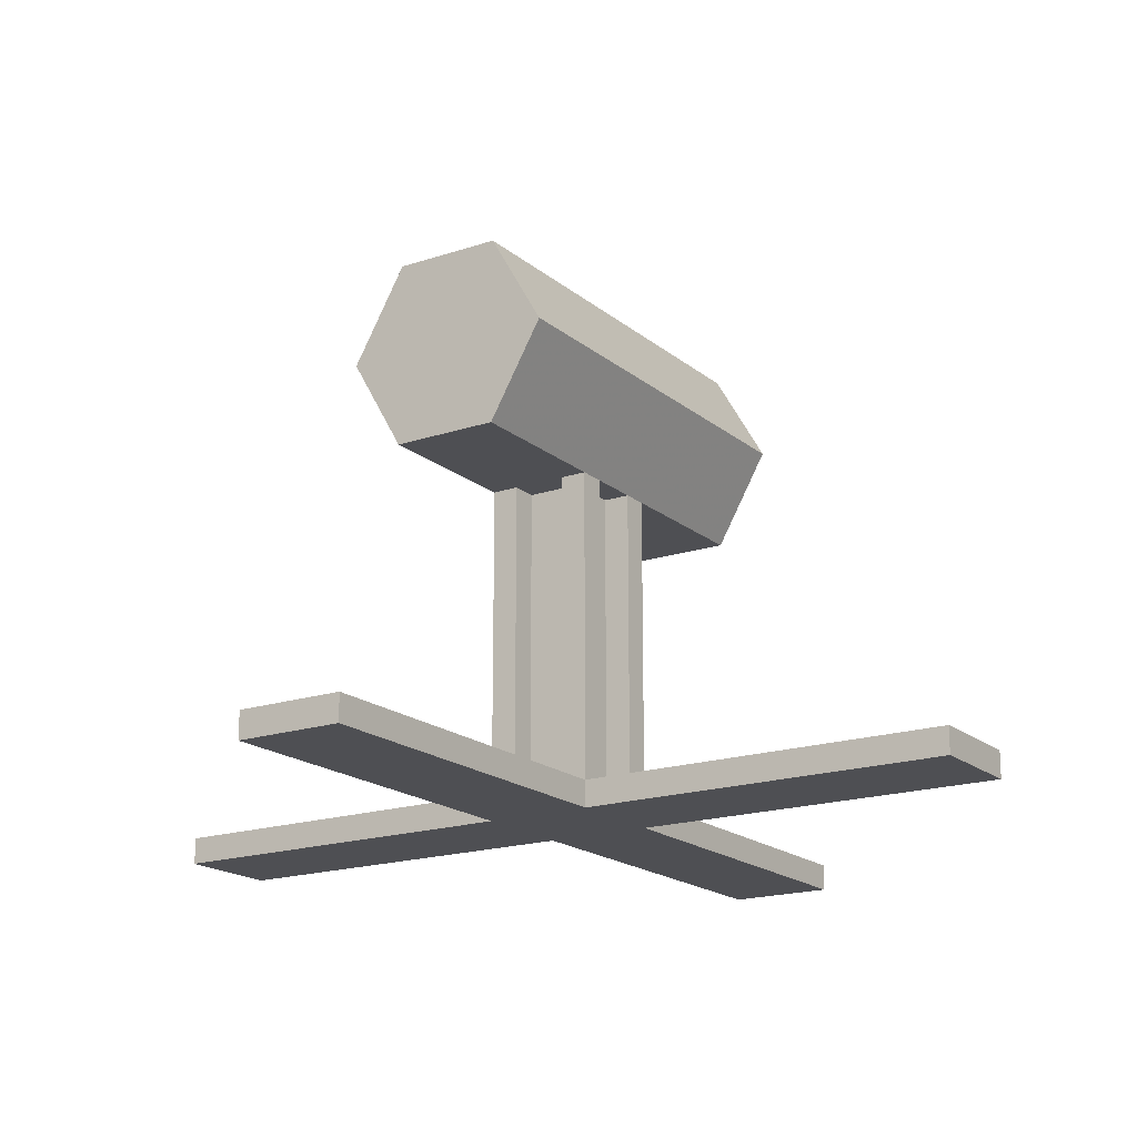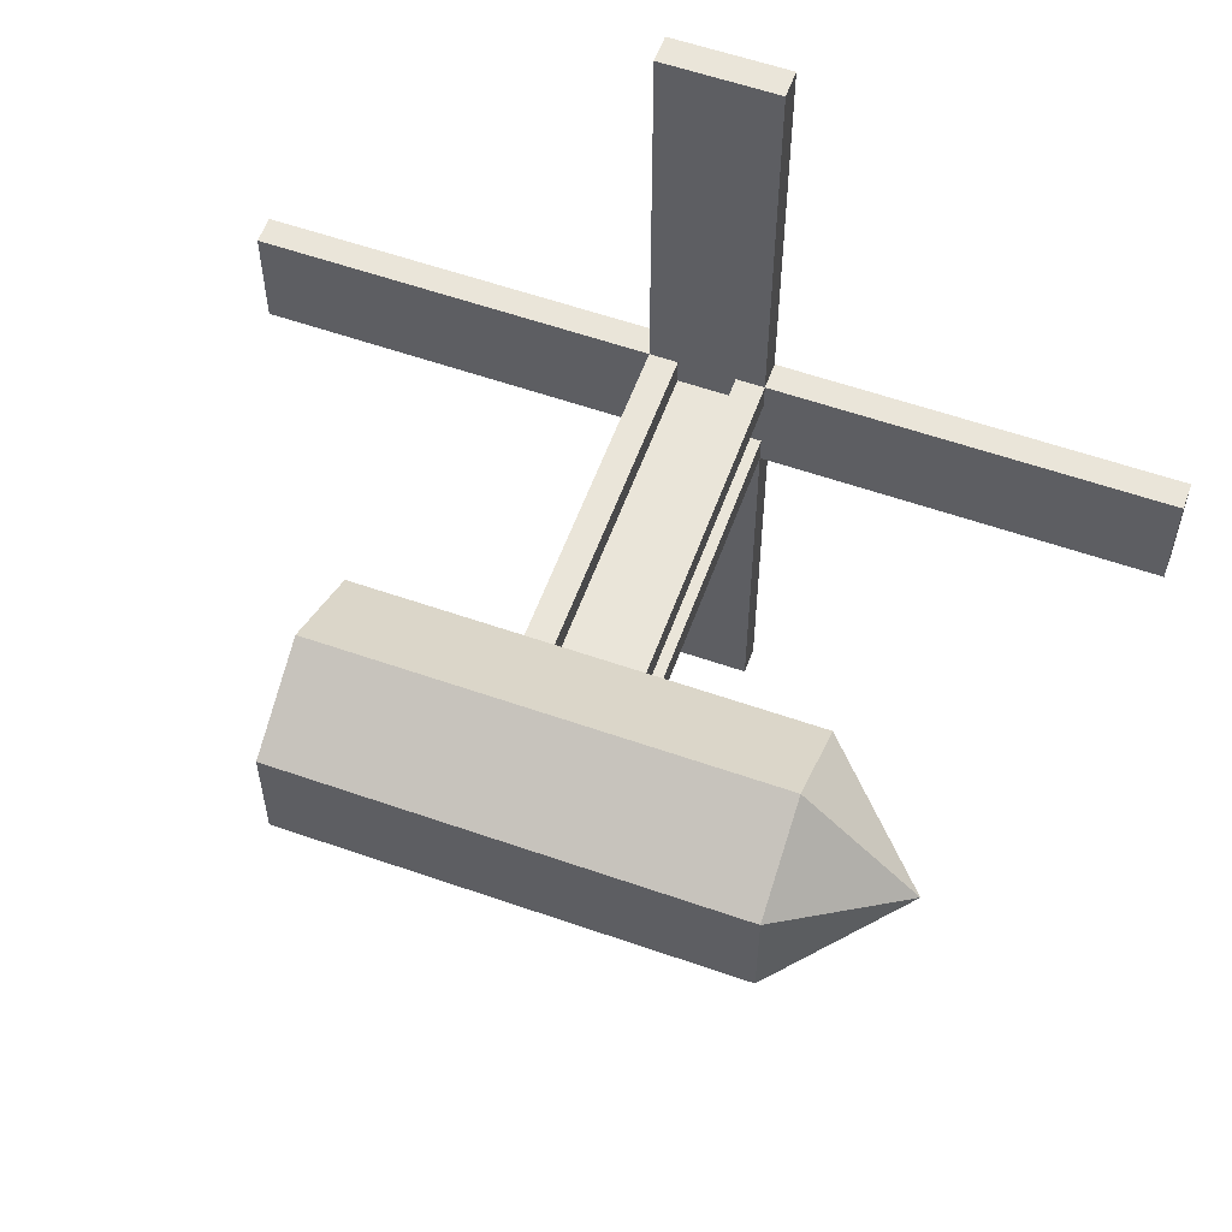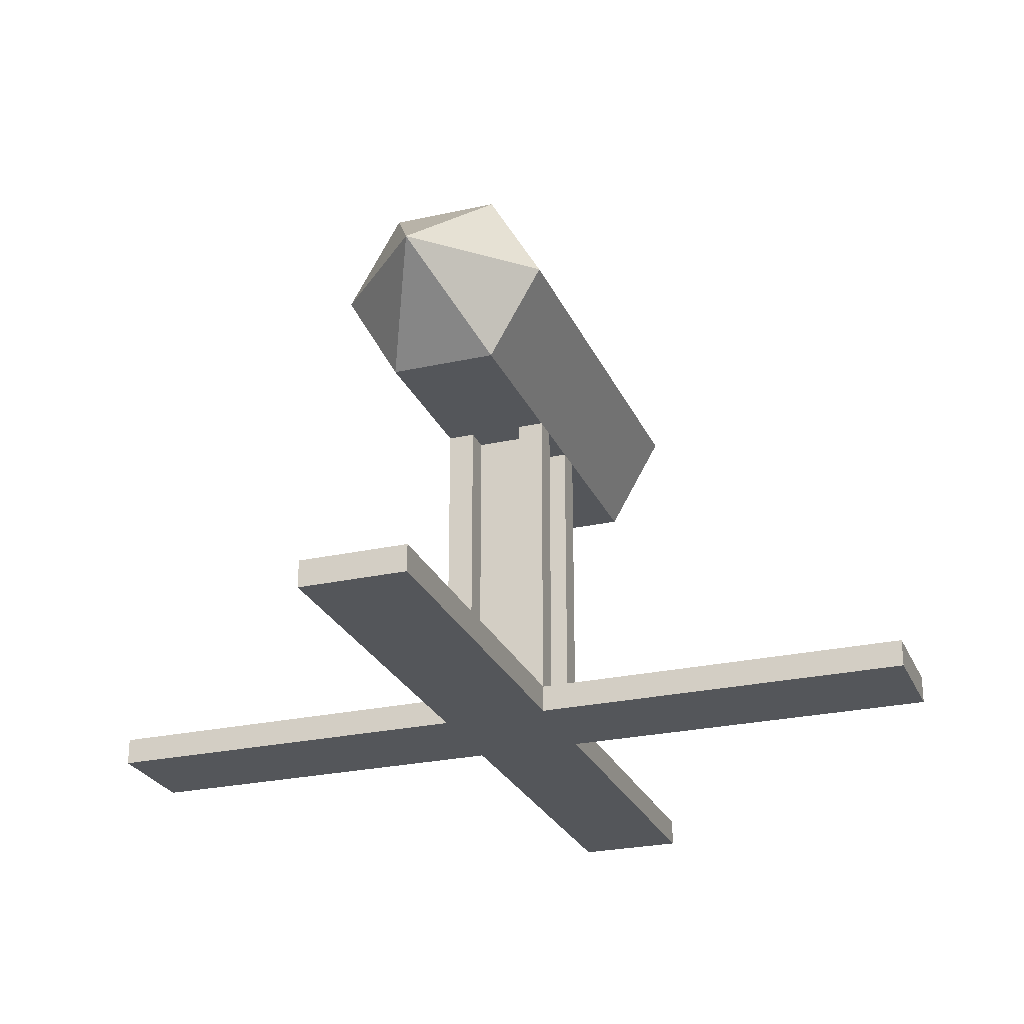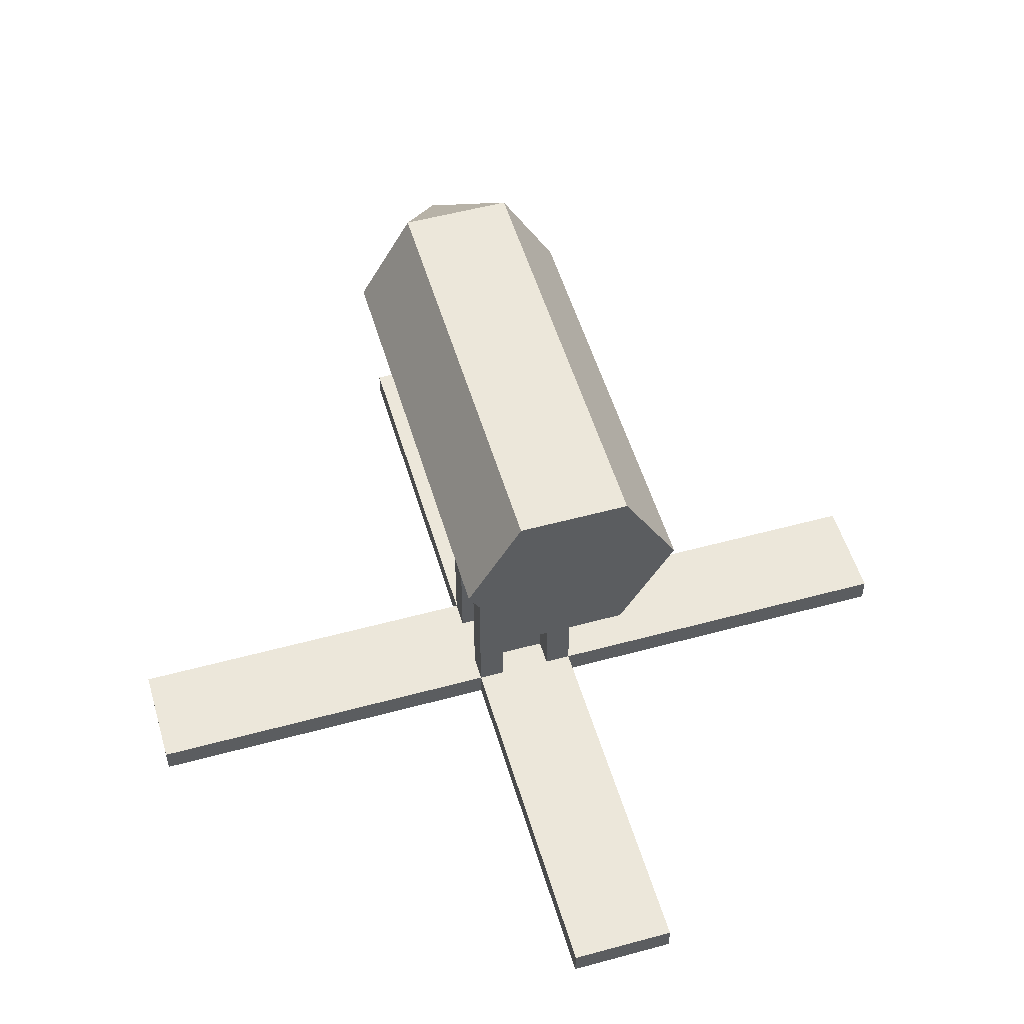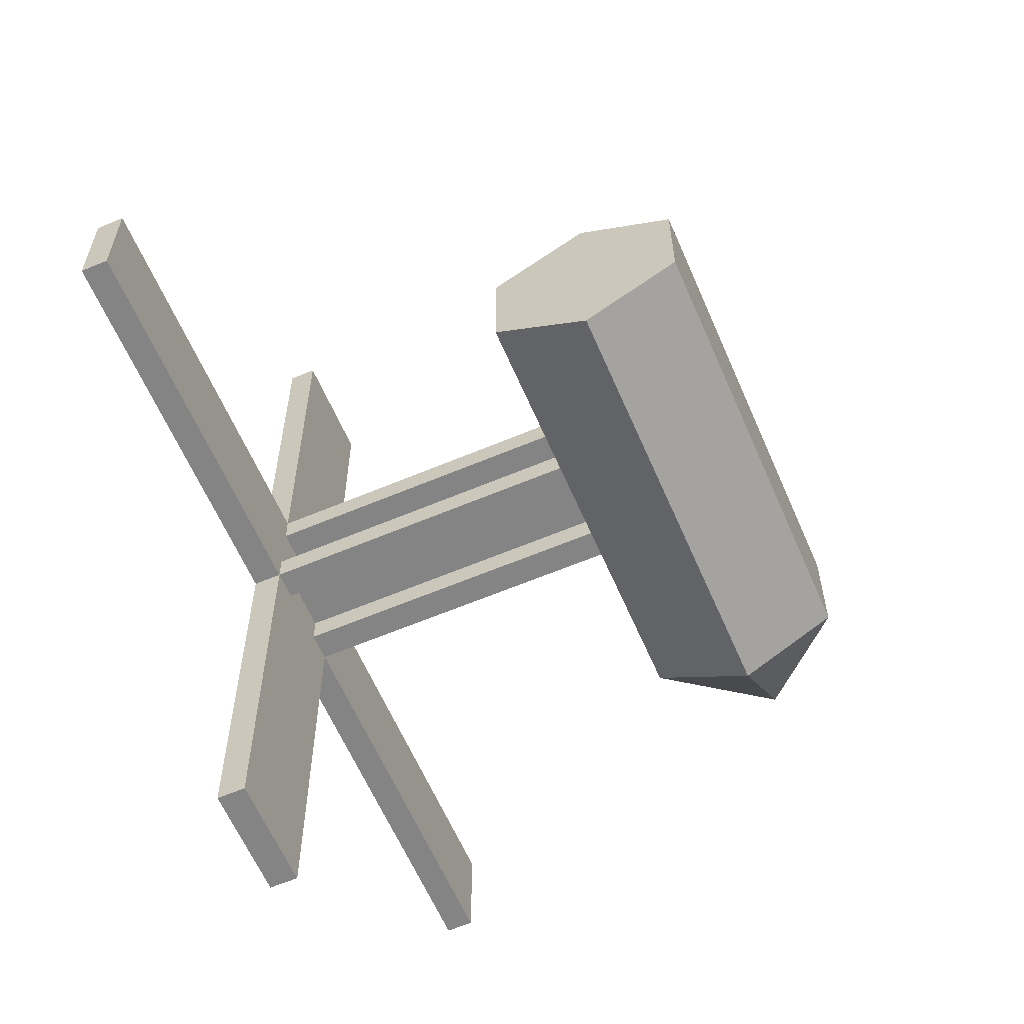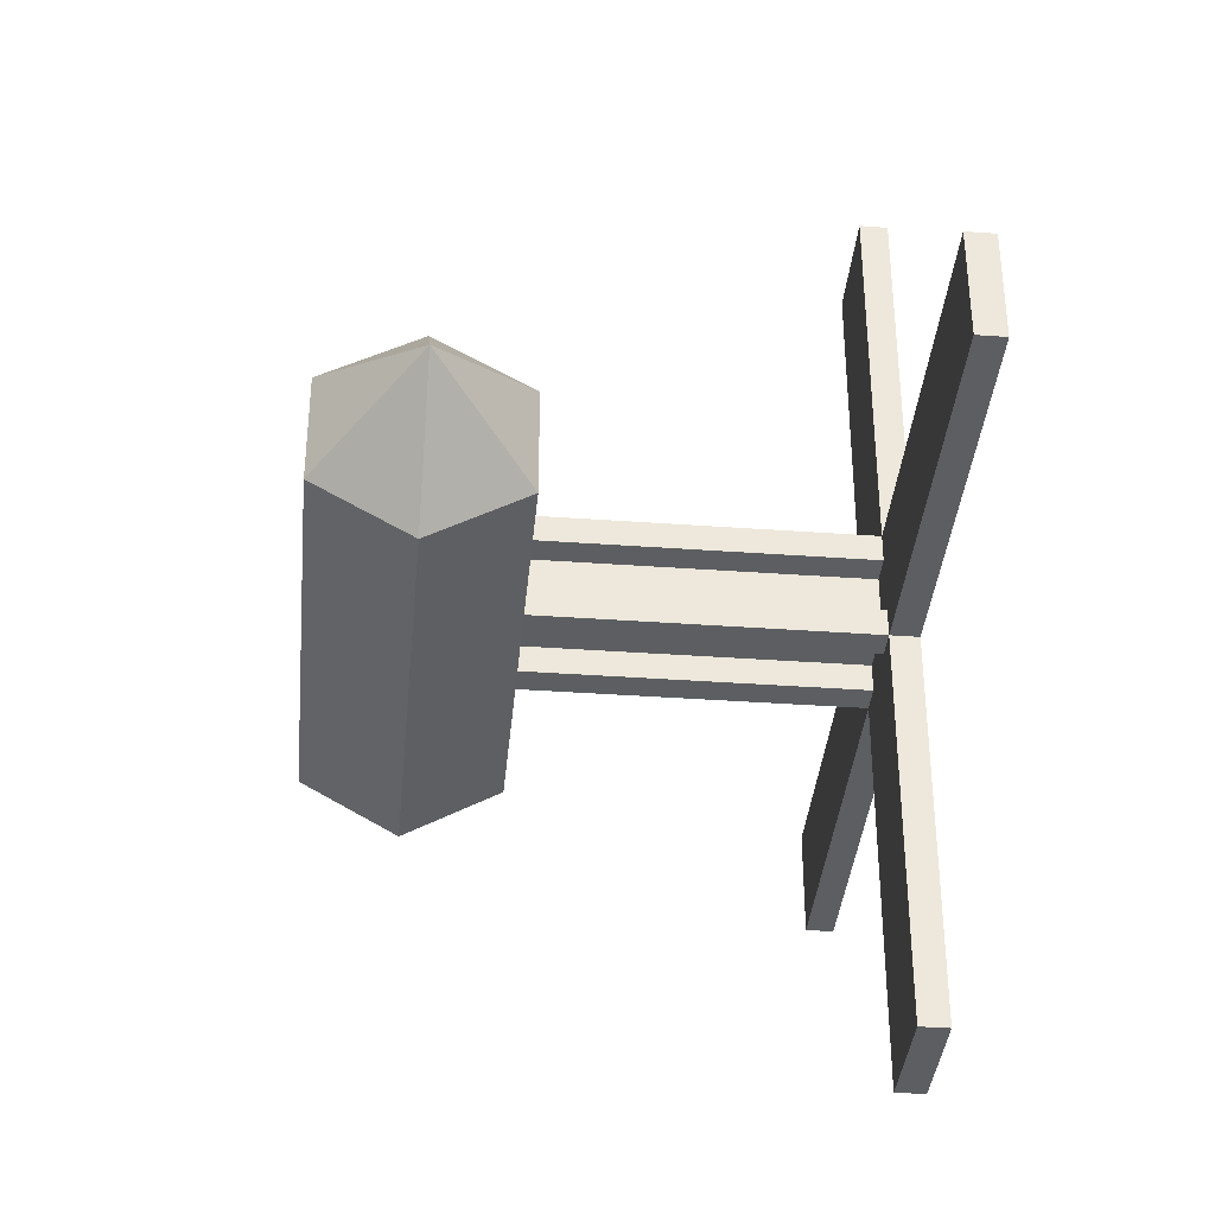
<metadata>
{"format":"obj","ext":"obj","renderer":"f3d","projection":"perspective","resolution":1024,"background":"white","views":[{"elev":-18.1,"azim":-56.9,"up":"+Z"},{"elev":58.0,"azim":19.9,"up":"+Y"},{"elev":-25.6,"azim":109.7,"up":"+Z"},{"elev":52.8,"azim":-106.3,"up":"+Z"},{"elev":-61.3,"azim":-66.7,"up":"+Y"},{"elev":-37.3,"azim":84.7,"up":"+Y"}]}
</metadata>
<code>
o OBJECT_Circle.002
v 0.875 0.5 0.5
v 0.75 0.375 0.5
v 0.75 0.4375 0.6083
v 0.75 0.5625 0.6083
v 0.75 0.625 0.5
v 0.75 0.5625 0.3917
v 0.75 0.4375 0.3917
v 0.25 0.5 0.5
v 0.25 0.375 0.5
v 0.25 0.4375 0.6083
v 0.25 0.5625 0.6083
v 0.25 0.625 0.5
v 0.25 0.5625 0.3917
v 0.25 0.4375 0.3917
v 0.5625 1 0
v 0.5625 0 0
v 0.4375 0 0
v 0.4375 1 0
v 0.5625 1 0.03125
v 0.5625 0 0.03125
v 0.4375 0 0.03125
v 0.4375 1 0.03125
v 0 0.5625 0
v 1 0.5625 0
v 1 0.4375 0
v 0 0.4375 0
v 0 0.5625 0.03125
v 1 0.5625 0.03125
v 1 0.4375 0.03125
v 0 0.4375 0.03125
v 0.5312 0.5312 0.03125
v 0.5312 0.4688 0.03125
v 0.4688 0.4688 0.03125
v 0.4688 0.5312 0.03125
v 0.4844 0.5156 0.4688
v 0.4844 0.4844 0.4688
v 0.5156 0.4844 0.4688
v 0.5156 0.5156 0.4688
v 0.4688 0.4375 0.03125
v 0.4375 0.4375 0.03125
v 0.4375 0.4688 0.03125
v 0.4375 0.4688 0.4062
v 0.4375 0.4375 0.4062
v 0.4688 0.4375 0.4062
v 0.4688 0.4688 0.4062
v 0.5625 0.4688 0.03125
v 0.5625 0.4375 0.03125
v 0.5312 0.4375 0.03125
v 0.5312 0.4688 0.4062
v 0.5312 0.4375 0.4062
v 0.5625 0.4375 0.4062
v 0.5625 0.4688 0.4062
v 0.4688 0.5625 0.03125
v 0.4375 0.5312 0.03125
v 0.4375 0.5625 0.03125
v 0.4375 0.5625 0.4062
v 0.4375 0.5312 0.4062
v 0.4688 0.5312 0.4062
v 0.4688 0.5625 0.4062
v 0.5625 0.5625 0.03125
v 0.5625 0.5312 0.03125
v 0.5312 0.5625 0.03125
v 0.5312 0.5625 0.4062
v 0.5312 0.5312 0.4062
v 0.5625 0.5312 0.4062
v 0.5625 0.5625 0.4062
v 0.5312 0.4688 0.4375
v 0.4688 0.5312 0.4375
v 0.4688 0.4688 0.4375
v 0.5312 0.5312 0.4375
f 1 3 2
f 1 4 3
f 1 5 4
f 1 6 5
f 1 7 6
f 1 2 7
f 8 9 10
f 8 10 11
f 8 11 12
f 8 12 13
f 8 13 14
f 8 14 9
f 7 2 9 14
f 6 7 14 13
f 5 6 13 12
f 4 5 12 11
f 3 4 11 10
f 2 3 10 9
f 19 20 16 15
f 20 21 17 16
f 21 22 18 17
f 22 19 15 18
f 15 16 17 18
f 22 21 20 19
f 27 28 24 23
f 28 29 25 24
f 29 30 26 25
f 30 27 23 26
f 23 24 25 26
f 30 29 28 27
f 67 37 36 69
f 69 36 35 68
f 35 36 37 38
f 68 35 38 70
f 70 38 37 67
f 39 44 43 40
f 40 43 42 41
f 42 43 44 45
f 47 51 50 48
f 49 50 51 52
f 46 52 51 47
f 54 57 56 55
f 56 57 58 59
f 55 56 59 53
f 63 64 65 66
f 62 63 66 60
f 60 66 65 61
f 41 42 45 33
f 33 45 44 39
f 48 50 49 32
f 32 49 52 46
f 34 58 57 54
f 53 59 58 34
f 61 65 64 31
f 31 64 63 62
f 31 70 67 32
f 34 68 70 31
f 33 69 68 34
f 32 67 69 33

</code>
